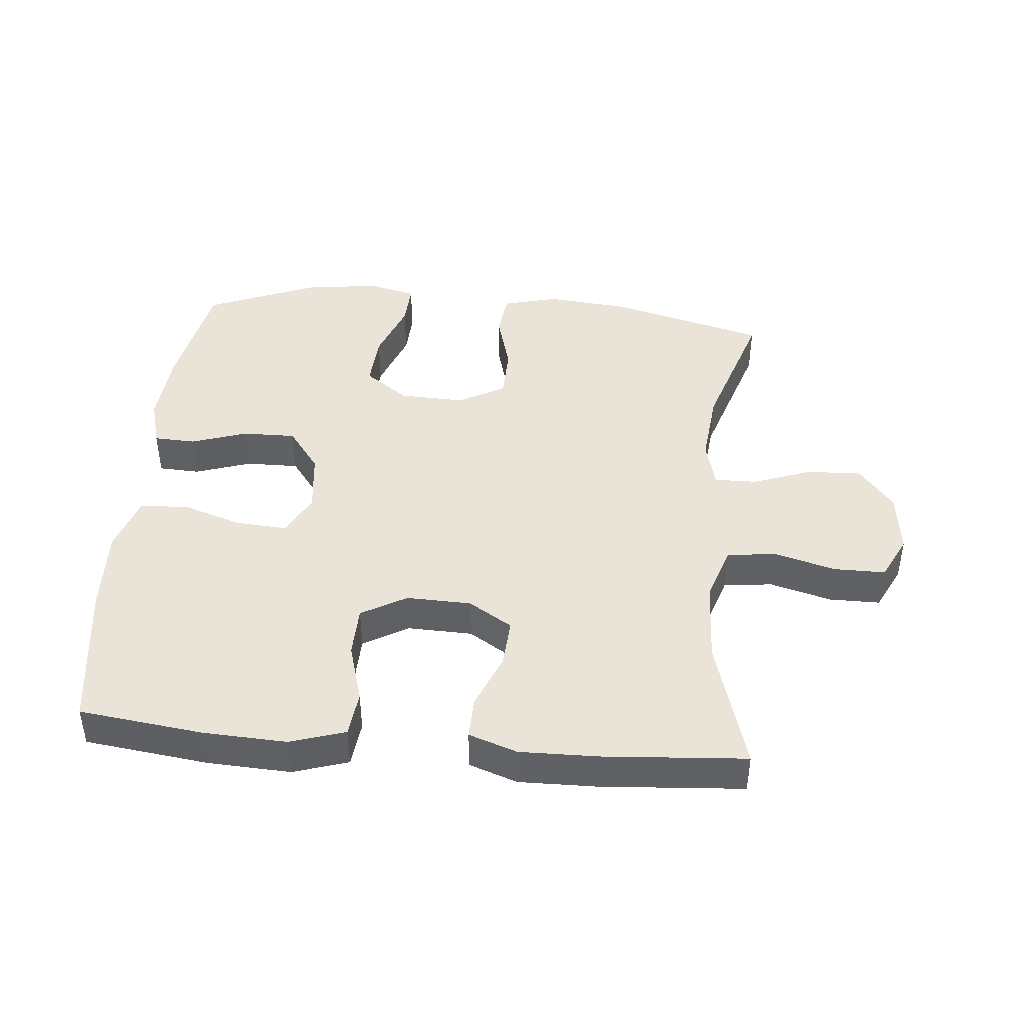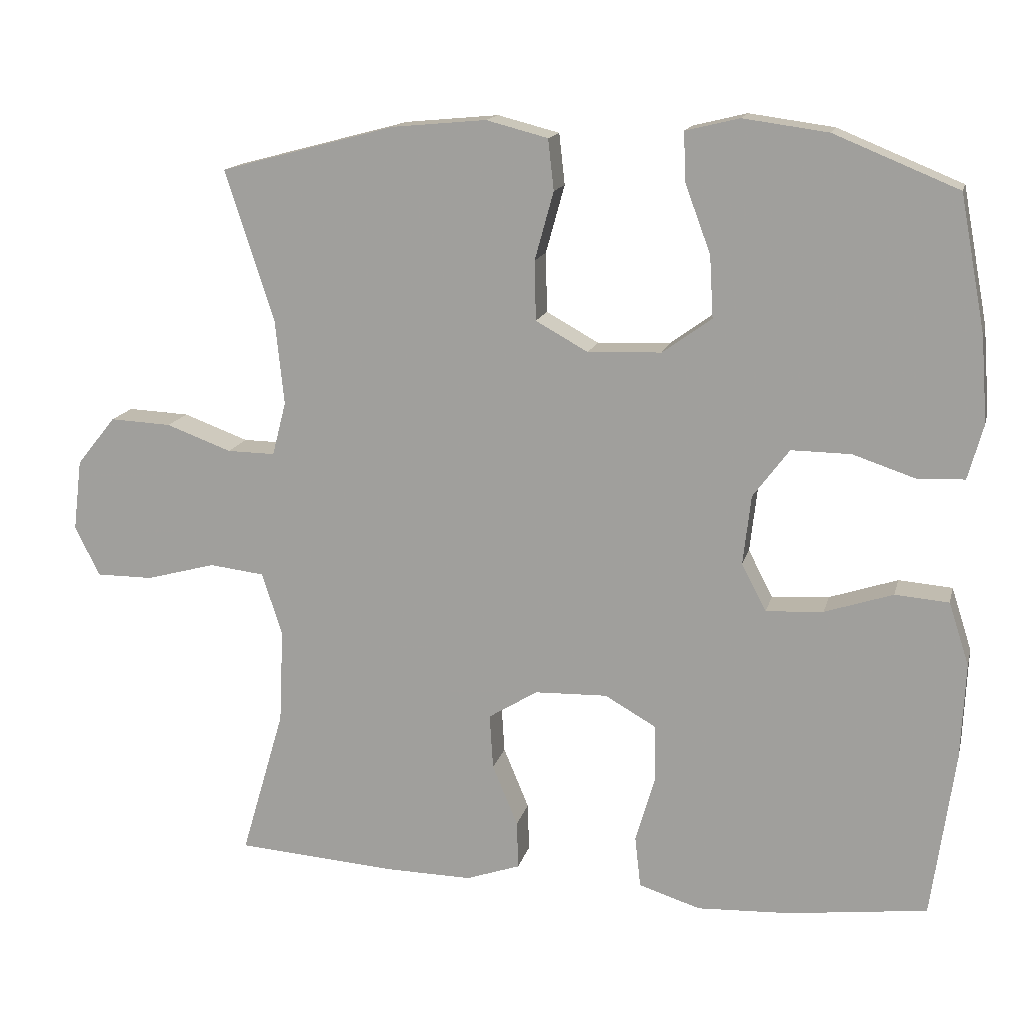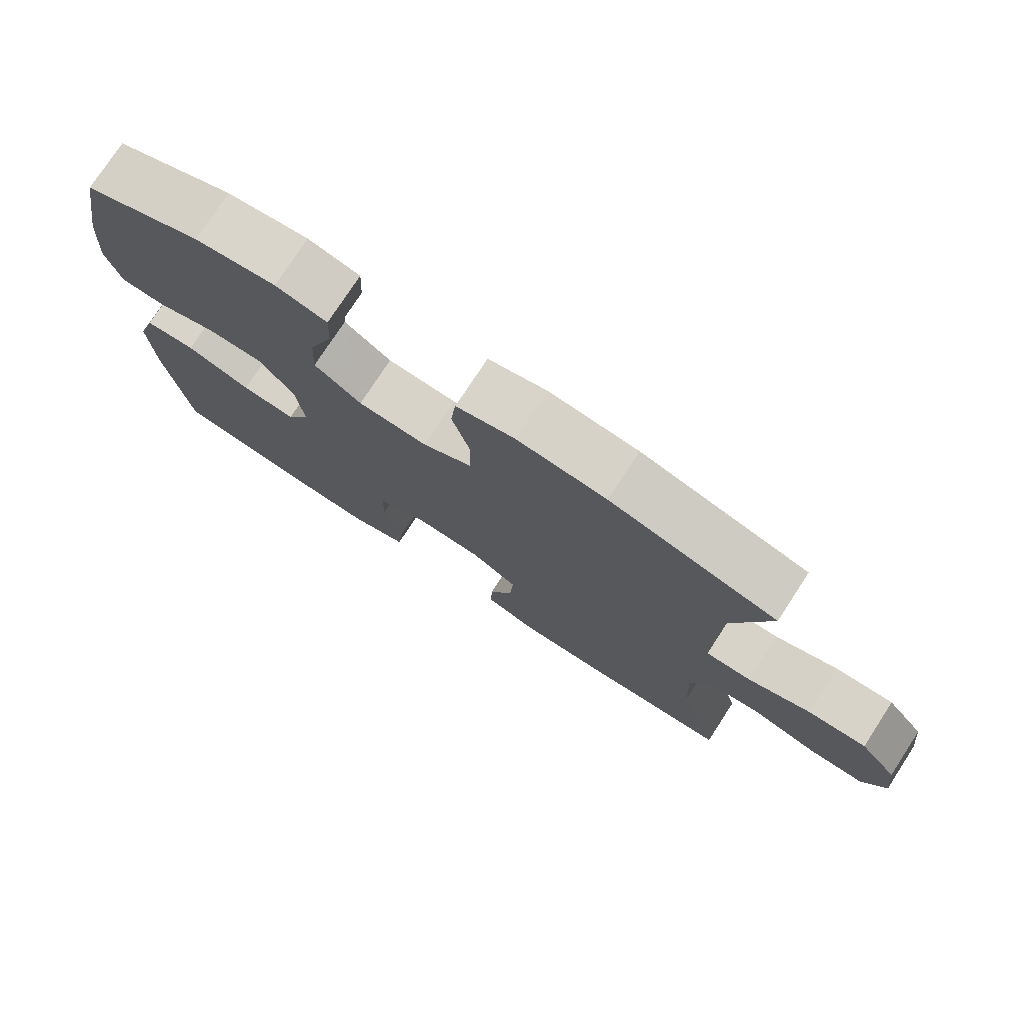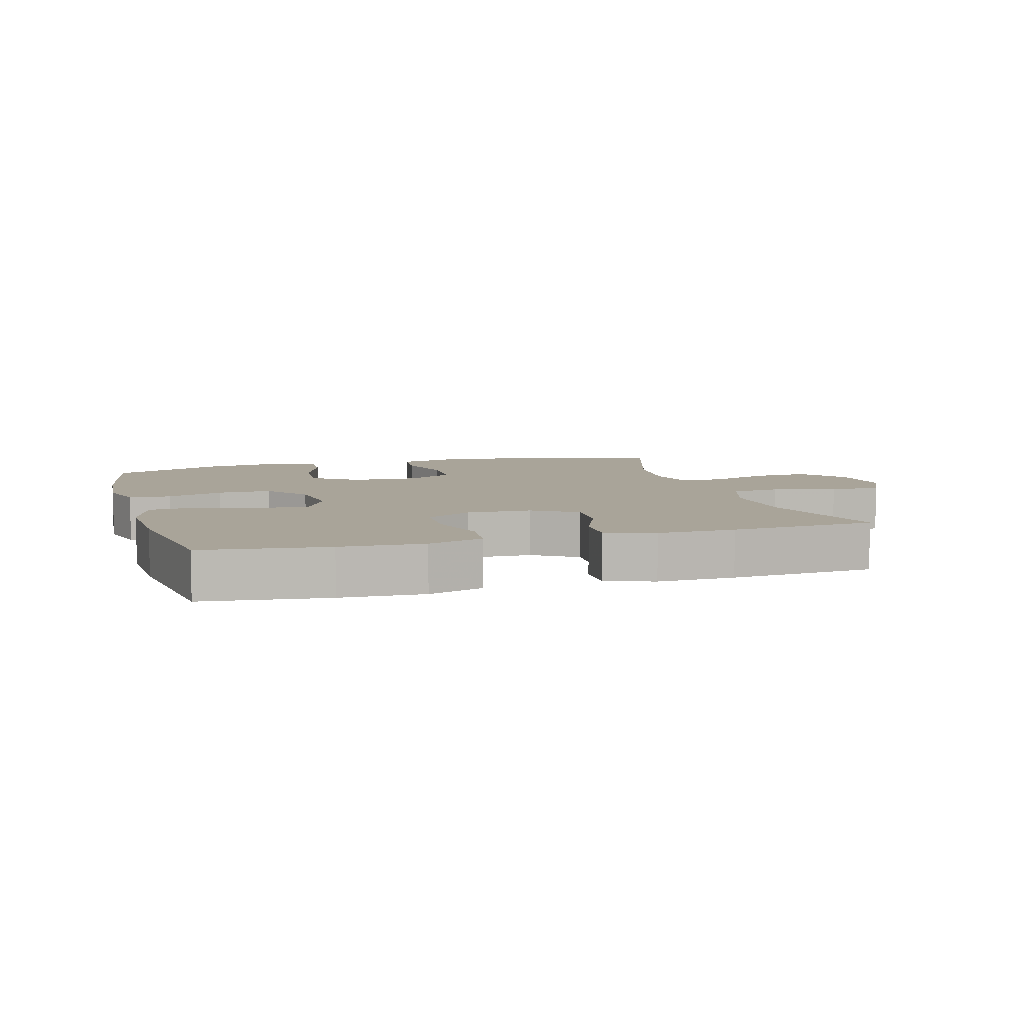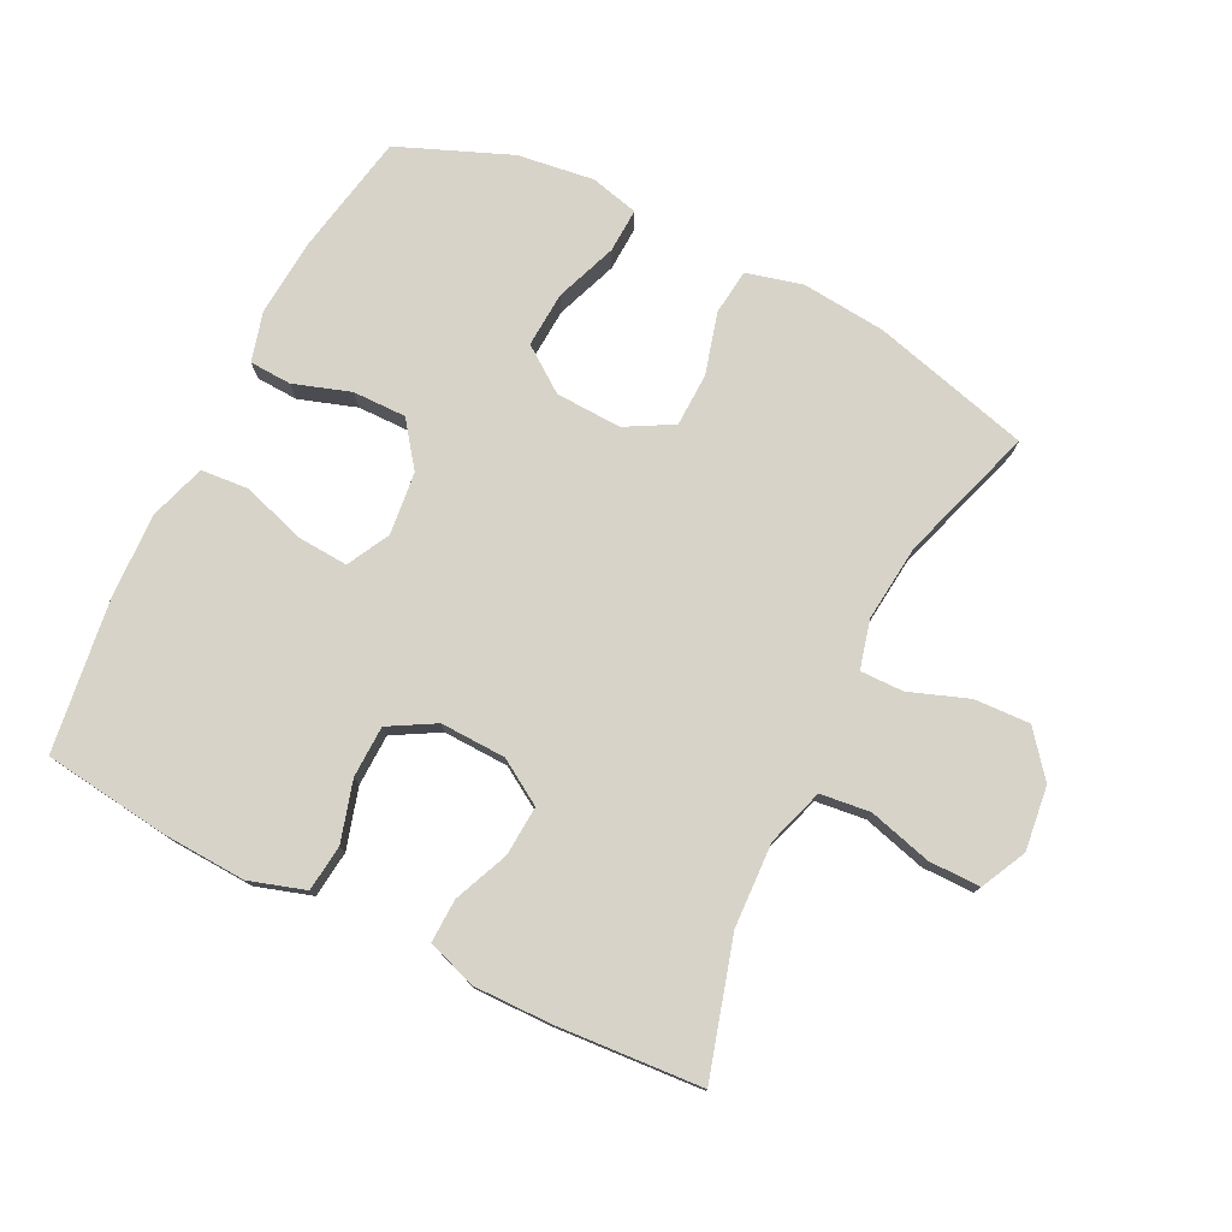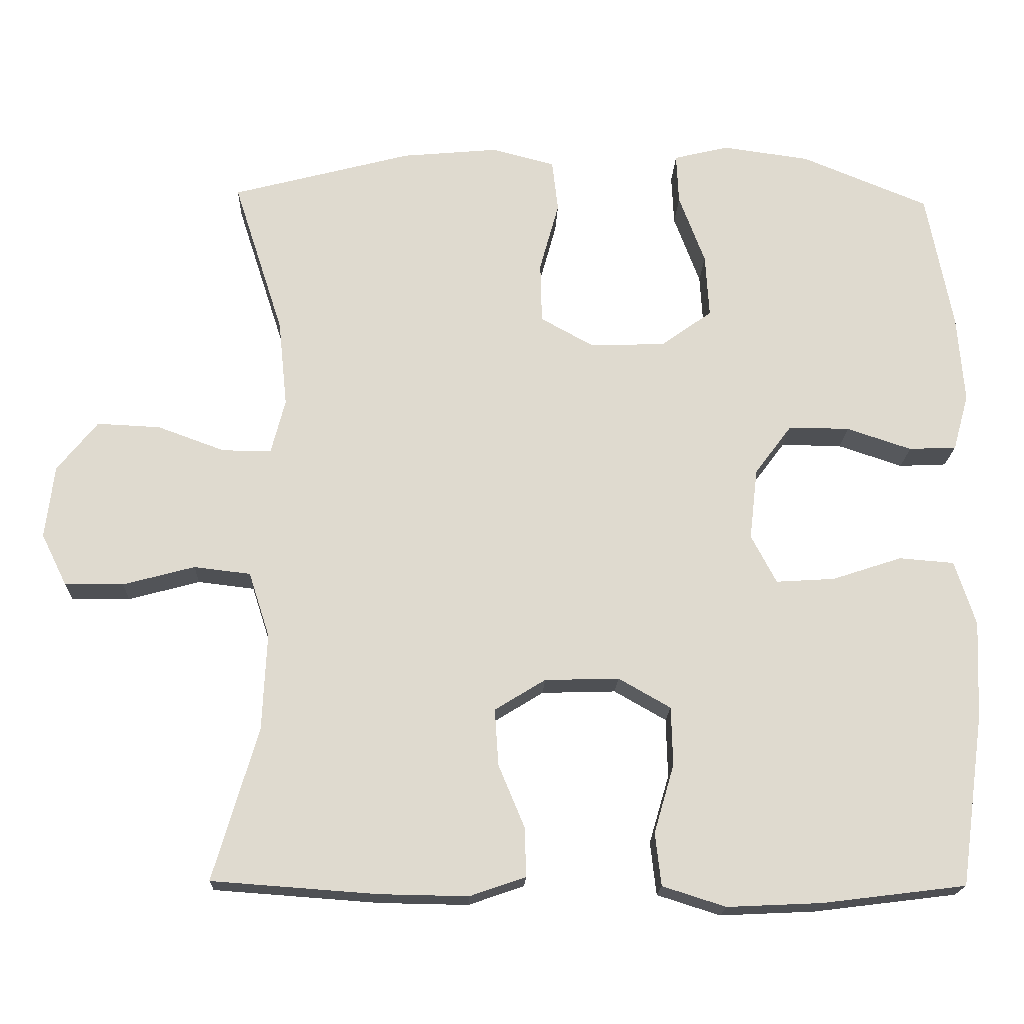
<metadata>
{"format":"obj","ext":"obj","renderer":"f3d","projection":"perspective","resolution":1024,"background":"white","views":[{"elev":43.4,"azim":-174.8,"up":"+Y"},{"elev":15.0,"azim":13.3,"up":"+Z"},{"elev":76.4,"azim":-146.9,"up":"+Z"},{"elev":7.3,"azim":163.8,"up":"+Y"},{"elev":77.0,"azim":-153.5,"up":"+Y"},{"elev":-18.8,"azim":-2.1,"up":"+Z"}]}
</metadata>
<code>
v 0.5 0.07 0.5
v 0.535 0.07 0.314
v 0.544 0.07 0.196
v 0.523 0.07 0.12
v 0.459 0.07 0.117
v 0.372 0.07 0.146
v 0.29 0.07 0.147
v 0.24 0.07 0.08
v 0.229 0.07 -0.016
v 0.263 0.07 -0.081
v 0.342 0.07 -0.076
v 0.436 0.07 -0.045
v 0.51 0.07 -0.051
v 0.538 0.07 -0.138
v 0.532 0.07 -0.27
v 0.5 0.07 -0.5
v 0.308 0.07 -0.524
v 0.18 0.07 -0.53
v 0.095 0.07 -0.503
v 0.087 0.07 -0.432
v 0.114 0.07 -0.34
v 0.112 0.07 -0.261
v 0.042 0.07 -0.221
v -0.058 0.07 -0.224
v -0.126 0.07 -0.266
v -0.121 0.07 -0.342
v -0.086 0.07 -0.426
v -0.084 0.07 -0.492
v -0.159 0.07 -0.518
v -0.278 0.07 -0.516
v -0.5 0.07 -0.5
v -0.44 0.07 -0.295
v -0.434 0.07 -0.165
v -0.462 0.07 -0.078
v -0.538 0.07 -0.069
v -0.634 0.07 -0.095
v -0.713 0.07 -0.095
v -0.747 0.07 -0.026
v -0.735 0.07 0.072
v -0.681 0.07 0.139
v -0.596 0.07 0.135
v -0.506 0.07 0.102
v -0.44 0.07 0.101
v -0.421 0.07 0.175
v -0.433 0.07 0.292
v -0.5 0.07 0.5
v -0.258 0.07 0.564
v -0.129 0.07 0.576
v -0.044 0.07 0.554
v -0.036 0.07 0.484
v -0.062 0.07 0.39
v -0.06 0.07 0.308
v 0.012 0.07 0.268
v 0.113 0.07 0.272
v 0.181 0.07 0.321
v 0.176 0.07 0.406
v 0.141 0.07 0.5
v 0.138 0.07 0.568
v 0.212 0.07 0.586
v 0.329 0.07 0.57
v 0.5 0 0.5
v 0.535 0 0.314
v 0.544 0 0.196
v 0.523 0 0.12
v 0.459 0 0.117
v 0.372 0 0.146
v 0.29 0 0.147
v 0.24 0 0.08
v 0.229 0 -0.016
v 0.263 0 -0.081
v 0.342 0 -0.076
v 0.436 0 -0.045
v 0.51 0 -0.051
v 0.538 0 -0.138
v 0.532 0 -0.27
v 0.5 0 -0.5
v 0.308 0 -0.524
v 0.18 0 -0.53
v 0.095 0 -0.503
v 0.087 0 -0.432
v 0.114 0 -0.34
v 0.112 0 -0.261
v 0.042 0 -0.221
v -0.058 0 -0.224
v -0.126 0 -0.266
v -0.121 0 -0.342
v -0.086 0 -0.426
v -0.084 0 -0.492
v -0.159 0 -0.518
v -0.278 0 -0.516
v -0.5 0 -0.5
v -0.44 0 -0.295
v -0.434 0 -0.165
v -0.462 0 -0.078
v -0.538 0 -0.069
v -0.634 0 -0.095
v -0.713 0 -0.095
v -0.747 0 -0.026
v -0.735 0 0.072
v -0.681 0 0.139
v -0.596 0 0.135
v -0.506 0 0.102
v -0.44 0 0.101
v -0.421 0 0.175
v -0.433 0 0.292
v -0.5 0 0.5
v -0.258 0 0.564
v -0.129 0 0.576
v -0.044 0 0.554
v -0.036 0 0.484
v -0.062 0 0.39
v -0.06 0 0.308
v 0.012 0 0.268
v 0.113 0 0.272
v 0.181 0 0.321
v 0.176 0 0.406
v 0.141 0 0.5
v 0.138 0 0.568
v 0.212 0 0.586
v 0.329 0 0.57
f 4 5 6
f 3 4 6
f 2 3 6
f 1 2 6
f 60 1 6
f 59 60 6
f 58 59 6
f 57 58 6
f 56 57 6
f 55 56 6 7
f 54 55 7 8
f 53 54 8 9
f 52 53 9 10
f 49 50 51
f 48 49 51
f 47 48 51
f 46 47 51
f 45 46 51
f 44 45 51 52
f 43 44 52 10
f 40 41 42
f 39 40 42
f 38 39 42
f 37 38 42
f 36 37 42
f 35 36 42
f 42 43 10
f 35 42 10
f 34 35 10
f 30 31 32
f 29 30 32
f 28 29 32
f 27 28 32
f 26 27 32
f 25 26 32 33
f 24 25 33 34
f 19 20 21
f 18 19 21
f 17 18 21
f 16 17 21
f 15 16 21
f 14 15 21
f 13 14 21
f 12 13 21
f 11 12 21
f 10 11 21 22
f 23 24 34 10
f 10 22 23
f 66 65 64
f 66 64 63
f 66 63 62
f 66 62 61
f 66 61 120
f 66 120 119
f 66 119 118
f 66 118 117
f 66 117 116
f 67 66 116 115
f 68 67 115 114
f 69 68 114 113
f 70 69 113 112
f 111 110 109
f 111 109 108
f 111 108 107
f 111 107 106
f 111 106 105
f 112 111 105 104
f 70 112 104 103
f 102 101 100
f 102 100 99
f 102 99 98
f 102 98 97
f 102 97 96
f 102 96 95
f 70 103 102
f 70 102 95
f 70 95 94
f 92 91 90
f 92 90 89
f 92 89 88
f 92 88 87
f 92 87 86
f 93 92 86 85
f 94 93 85 84
f 81 80 79
f 81 79 78
f 81 78 77
f 81 77 76
f 81 76 75
f 81 75 74
f 81 74 73
f 81 73 72
f 81 72 71
f 82 81 71 70
f 70 94 84 83
f 83 82 70
f 1 61 62 2
f 2 62 63 3
f 3 63 64 4
f 4 64 65 5
f 5 65 66 6
f 6 66 67 7
f 7 67 68 8
f 8 68 69 9
f 9 69 70 10
f 10 70 71 11
f 11 71 72 12
f 12 72 73 13
f 13 73 74 14
f 14 74 75 15
f 15 75 76 16
f 16 76 77 17
f 17 77 78 18
f 18 78 79 19
f 19 79 80 20
f 20 80 81 21
f 21 81 82 22
f 22 82 83 23
f 23 83 84 24
f 24 84 85 25
f 25 85 86 26
f 26 86 87 27
f 27 87 88 28
f 28 88 89 29
f 29 89 90 30
f 30 90 91 31
f 31 91 92 32
f 32 92 93 33
f 33 93 94 34
f 34 94 95 35
f 35 95 96 36
f 36 96 97 37
f 37 97 98 38
f 38 98 99 39
f 39 99 100 40
f 40 100 101 41
f 41 101 102 42
f 42 102 103 43
f 43 103 104 44
f 44 104 105 45
f 45 105 106 46
f 46 106 107 47
f 47 107 108 48
f 48 108 109 49
f 49 109 110 50
f 50 110 111 51
f 51 111 112 52
f 52 112 113 53
f 53 113 114 54
f 54 114 115 55
f 55 115 116 56
f 56 116 117 57
f 57 117 118 58
f 58 118 119 59
f 59 119 120 60
f 60 120 61 1

</code>
